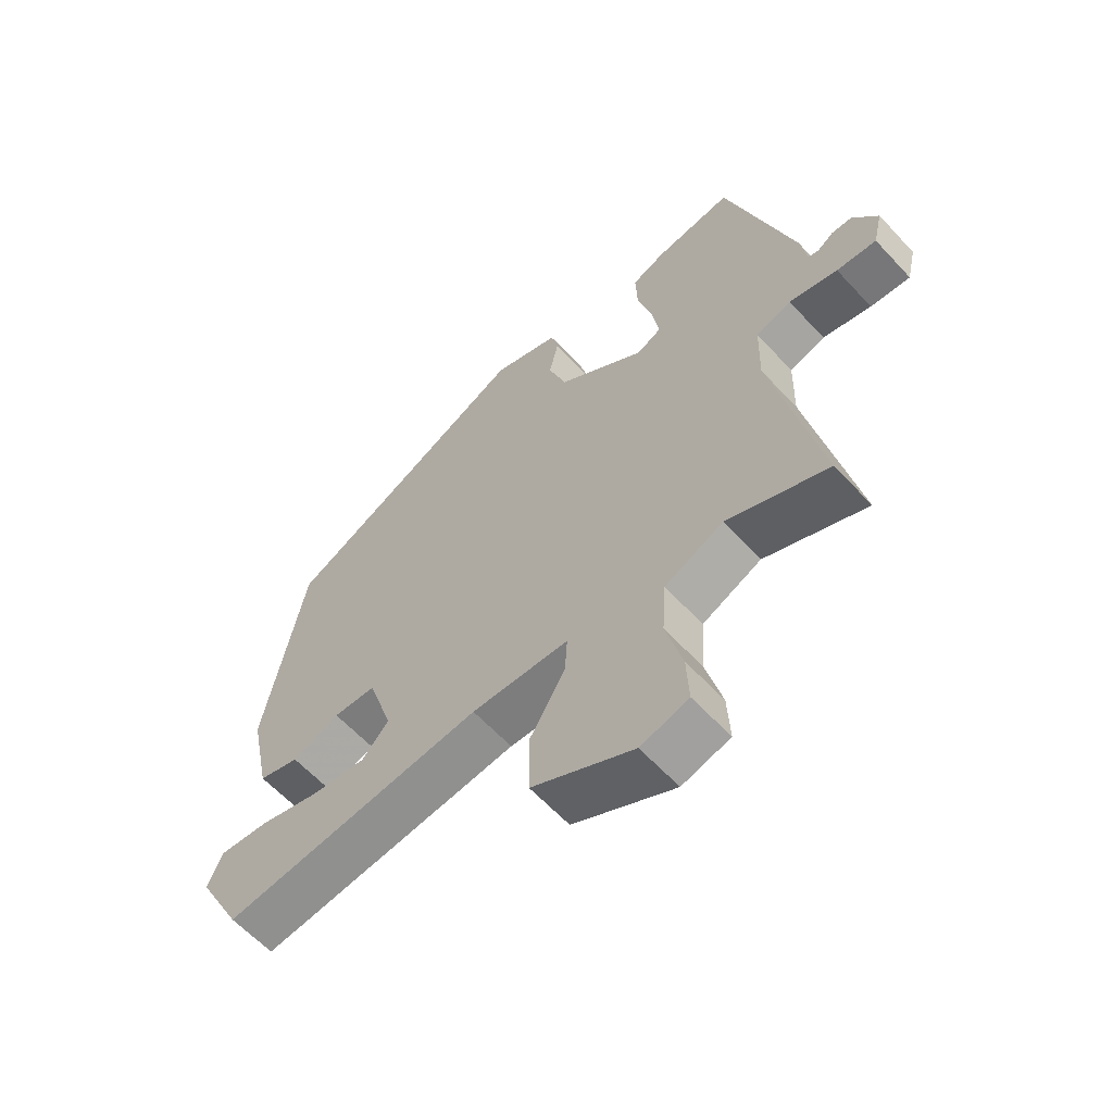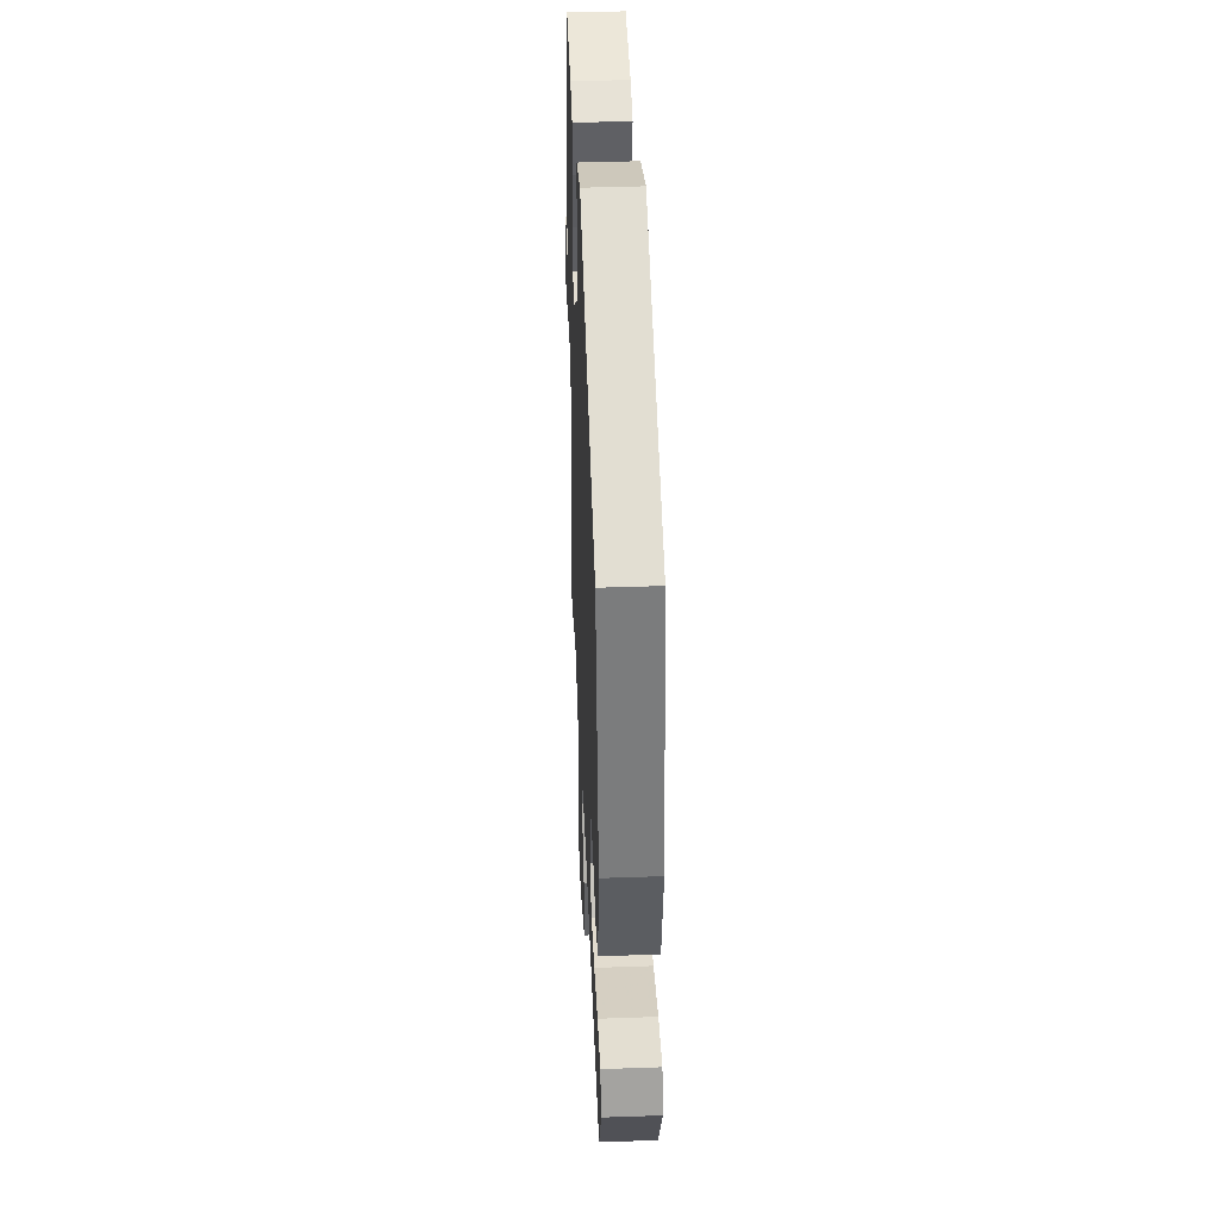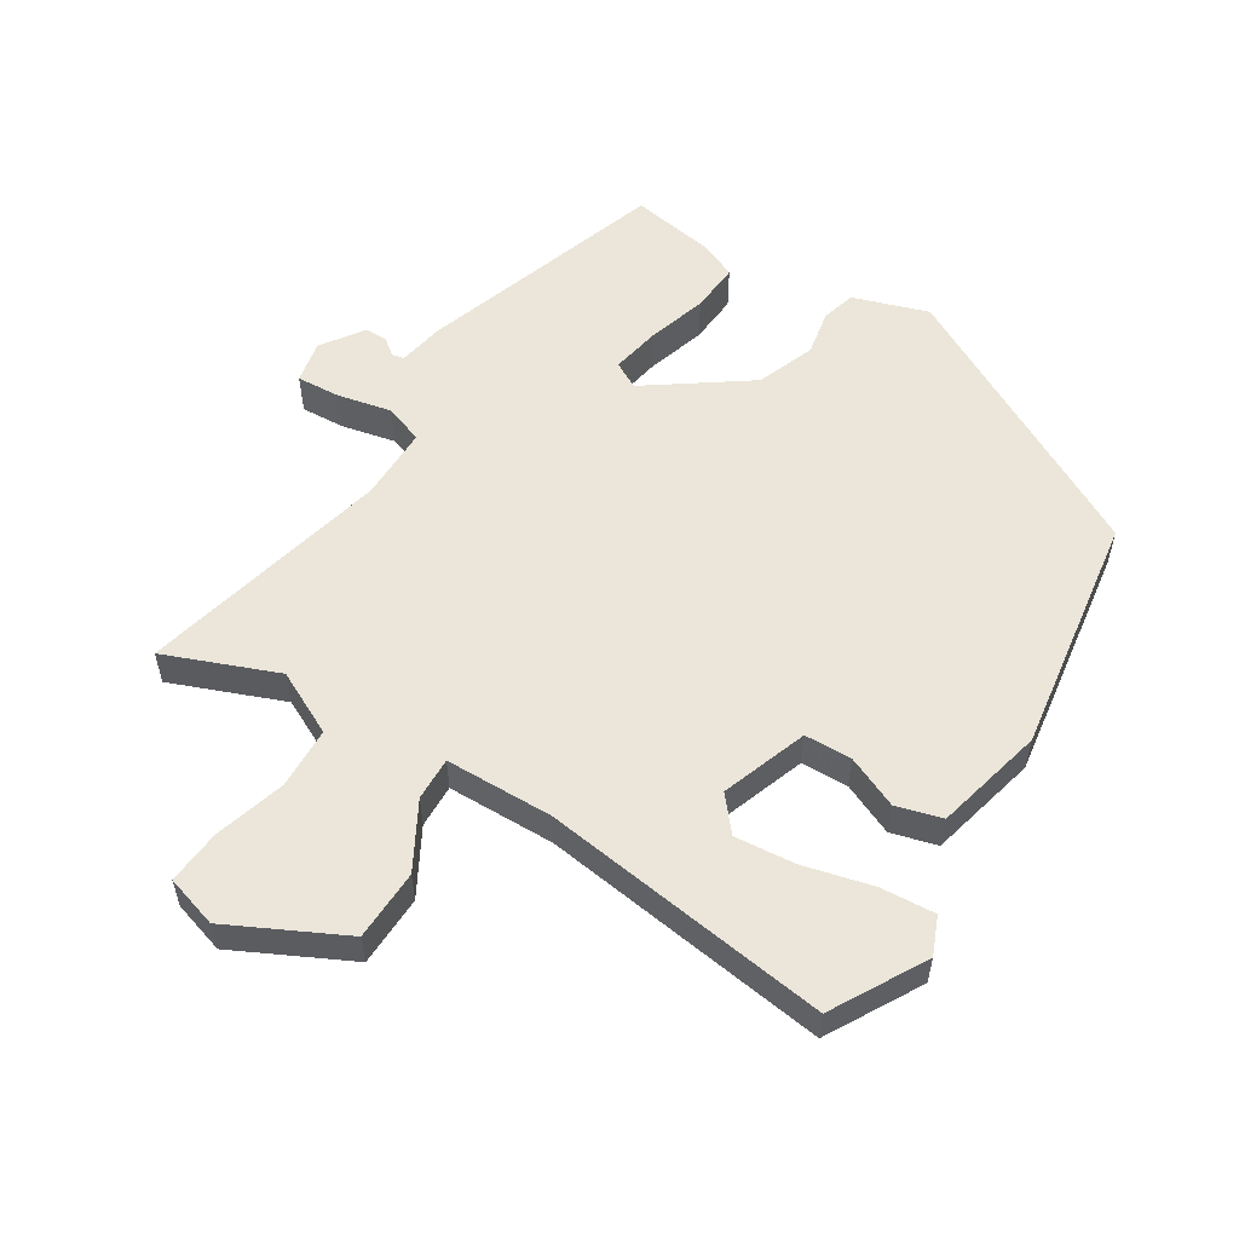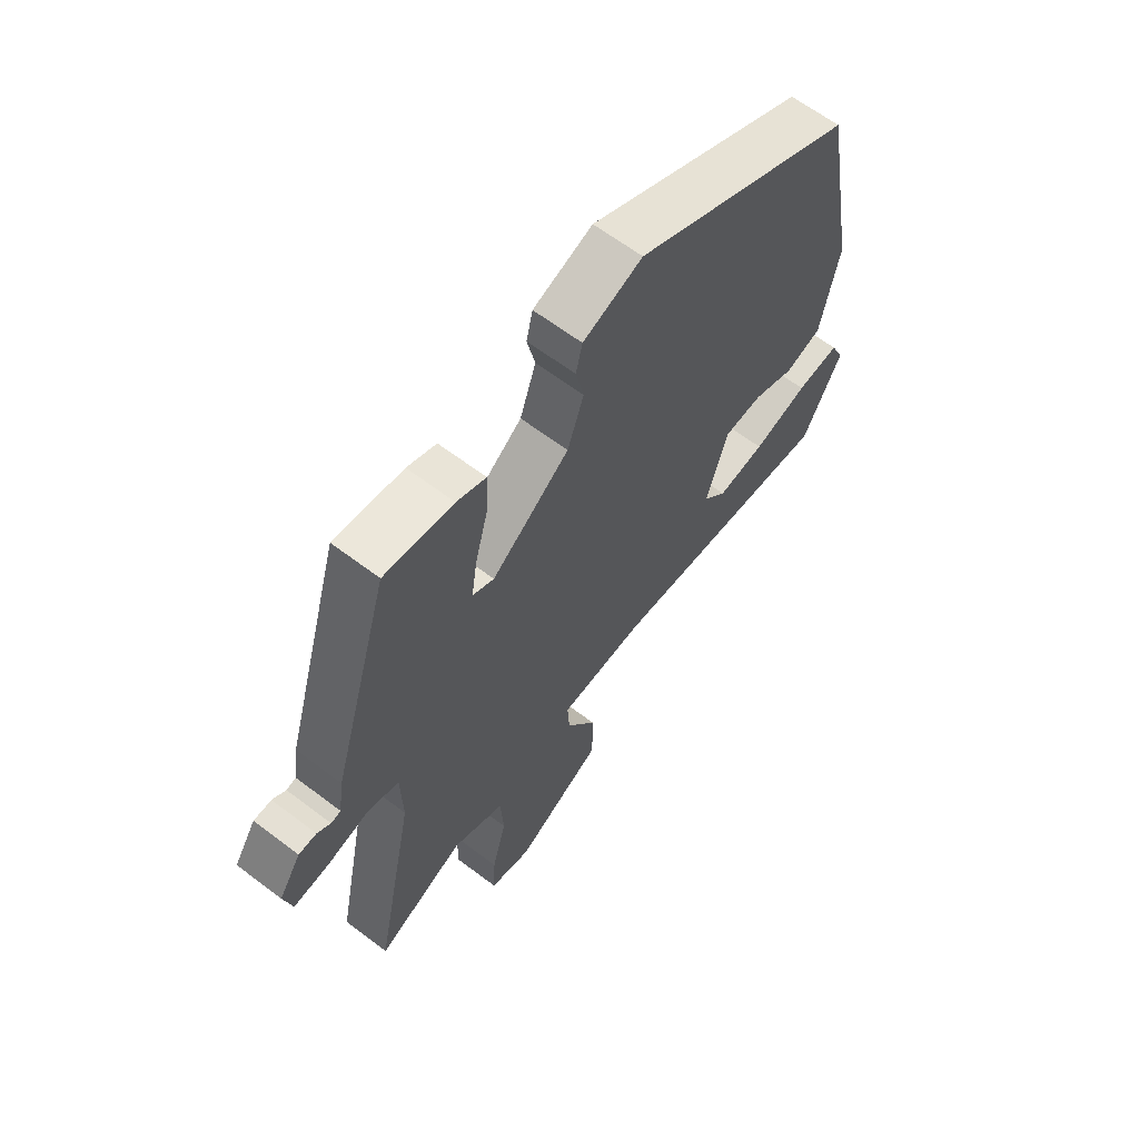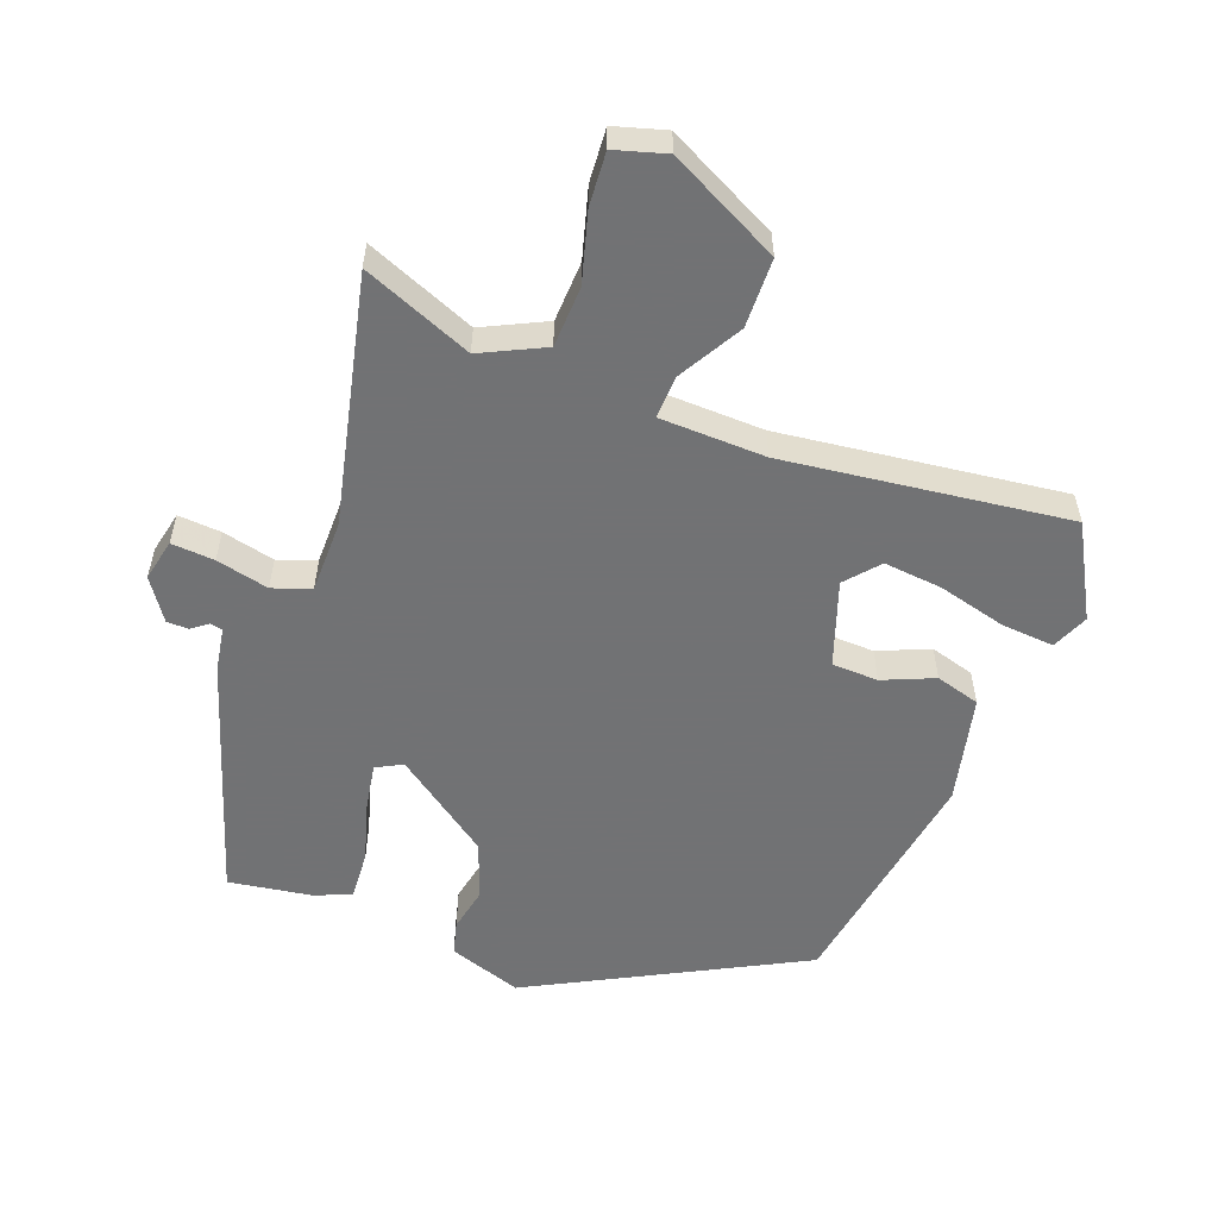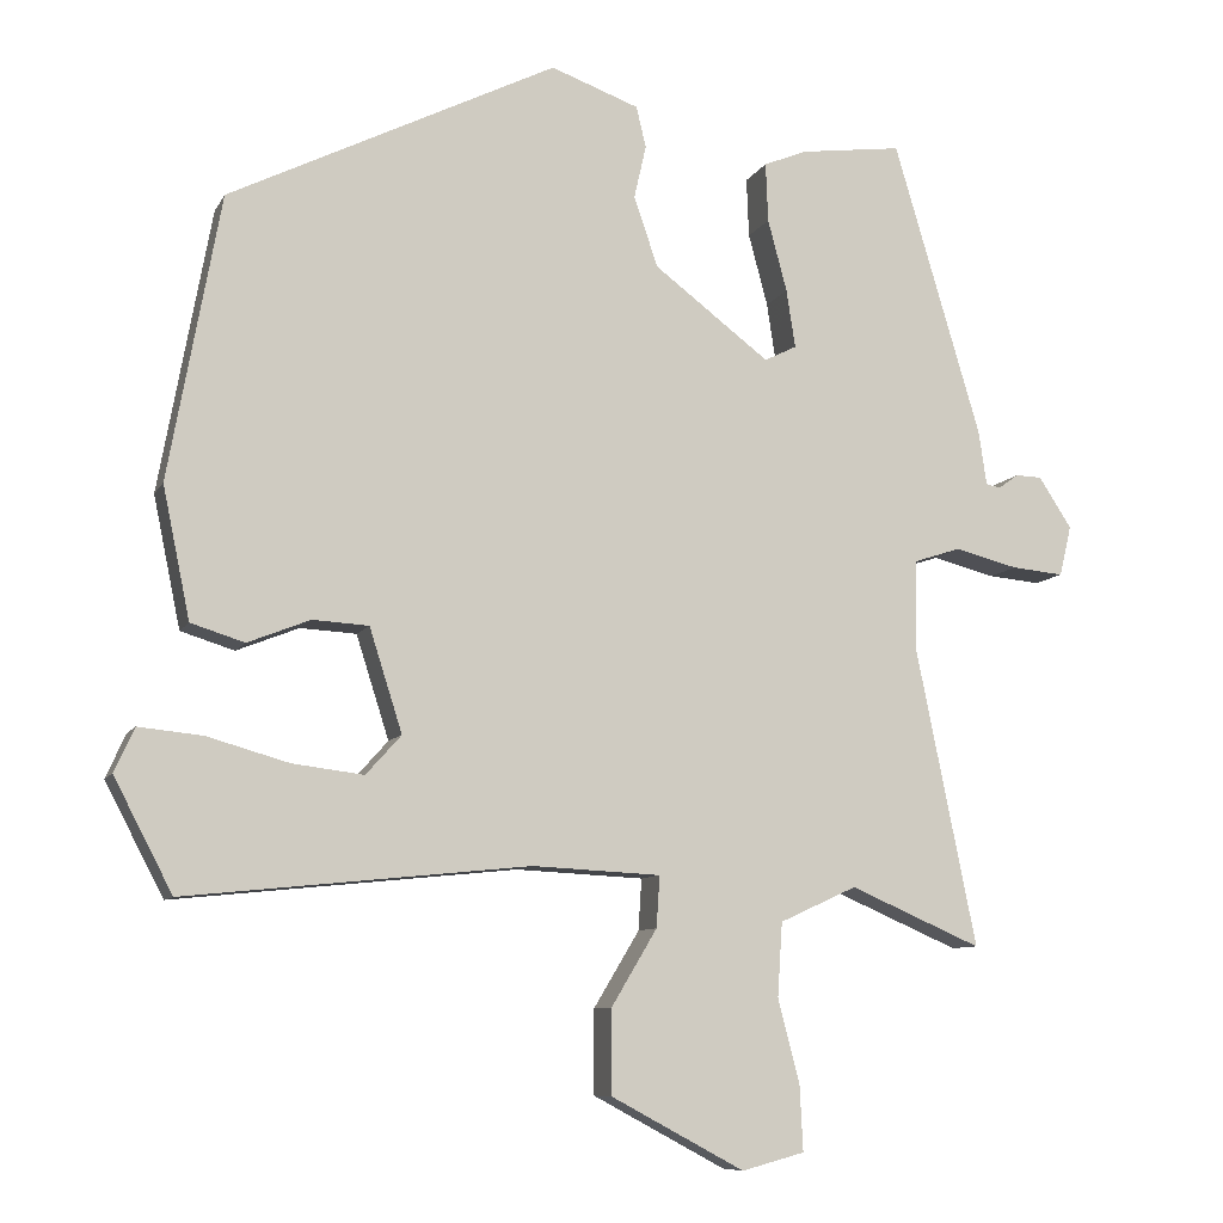
<metadata>
{"format":"obj","ext":"obj","renderer":"f3d","projection":"perspective","resolution":1024,"background":"white","views":[{"elev":-61.3,"azim":42.6,"up":"+Z"},{"elev":41.9,"azim":-92.4,"up":"+Z"},{"elev":55.9,"azim":-146.2,"up":"+Y"},{"elev":63.5,"azim":127.5,"up":"+Z"},{"elev":-55.6,"azim":160.7,"up":"+Y"},{"elev":-8.8,"azim":-17.7,"up":"+Z"}]}
</metadata>
<code>
v 0.438 0.07 0.483
v 0.547 0.07 0.115
v 0.557 0.07 0.047
v 0.575 0.07 0.043
v 0.6 0.07 0.061
v 0.633 0.07 0.06
v 0.674 0.07 -0.003
v 0.659 0.07 -0.066
v 0.594 0.07 -0.06
v 0.515 0.07 -0.04
v 0.457 0.07 -0.059
v 0.454 0.07 -0.169
v 0.53 0.07 -0.544
v 0.366 0.07 -0.473
v 0.27 0.07 -0.517
v 0.264 0.07 -0.609
v 0.291 0.07 -0.714
v 0.295 0.07 -0.795
v 0.217 0.07 -0.816
v 0.051 0.07 -0.727
v 0.051 0.07 -0.622
v 0.108 0.07 -0.527
v 0.112 0.07 -0.463
v -0.048 0.07 -0.455
v -0.477 0.07 -0.499
v -0.55 0.07 -0.359
v -0.525 0.07 -0.304
v -0.445 0.07 -0.312
v -0.343 0.07 -0.341
v -0.254 0.07 -0.352
v -0.21 0.07 -0.303
v -0.251 0.07 -0.174
v -0.321 0.07 -0.17
v -0.399 0.07 -0.201
v -0.466 0.07 -0.18
v -0.5 0.07 -0.016
v -0.435 0.07 0.339
v -0.026 0.07 0.542
v 0.084 0.07 0.502
v 0.096 0.07 0.451
v 0.081 0.07 0.384
v 0.111 0.07 0.297
v 0.255 0.07 0.188
v 0.295 0.07 0.208
v 0.284 0.07 0.28
v 0.26 0.07 0.37
v 0.257 0.07 0.444
v 0.311 0.07 0.466
v 0.438 0 0.483
v 0.547 0 0.115
v 0.557 0 0.047
v 0.575 0 0.043
v 0.6 0 0.061
v 0.633 0 0.06
v 0.674 0 -0.003
v 0.659 0 -0.066
v 0.594 0 -0.06
v 0.515 0 -0.04
v 0.457 0 -0.059
v 0.454 0 -0.169
v 0.53 0 -0.544
v 0.366 0 -0.473
v 0.27 0 -0.517
v 0.264 0 -0.609
v 0.291 0 -0.714
v 0.295 0 -0.795
v 0.217 0 -0.816
v 0.051 0 -0.727
v 0.051 0 -0.622
v 0.108 0 -0.527
v 0.112 0 -0.463
v -0.048 0 -0.455
v -0.477 0 -0.499
v -0.55 0 -0.359
v -0.525 0 -0.304
v -0.445 0 -0.312
v -0.343 0 -0.341
v -0.254 0 -0.352
v -0.21 0 -0.303
v -0.251 0 -0.174
v -0.321 0 -0.17
v -0.399 0 -0.201
v -0.466 0 -0.18
v -0.5 0 -0.016
v -0.435 0 0.339
v -0.026 0 0.542
v 0.084 0 0.502
v 0.096 0 0.451
v 0.081 0 0.384
v 0.111 0 0.297
v 0.255 0 0.188
v 0.295 0 0.208
v 0.284 0 0.28
v 0.26 0 0.37
v 0.257 0 0.444
v 0.311 0 0.466
f 1 2 3
f 48 1 3
f 47 48 3
f 46 47 3
f 45 46 3
f 44 45 3
f 43 44 3
f 39 40 41
f 38 39 41
f 37 38 41
f 36 37 41
f 35 36 41
f 34 35 41
f 33 34 41
f 32 33 41 42
f 31 32 42 43
f 27 28 29
f 26 27 29
f 25 26 29
f 24 25 29
f 23 24 29 30
f 20 21 22
f 19 20 22
f 18 19 22
f 17 18 22
f 16 17 22
f 15 16 22 23
f 14 15 23
f 12 13 14
f 30 31 43
f 23 30 43
f 14 23 43
f 12 14 43
f 11 12 43
f 8 9 10
f 7 8 10
f 6 7 10
f 5 6 10
f 4 5 10
f 10 11 43 3
f 3 4 10
f 51 50 49
f 51 49 96
f 51 96 95
f 51 95 94
f 51 94 93
f 51 93 92
f 51 92 91
f 89 88 87
f 89 87 86
f 89 86 85
f 89 85 84
f 89 84 83
f 89 83 82
f 89 82 81
f 90 89 81 80
f 91 90 80 79
f 77 76 75
f 77 75 74
f 77 74 73
f 77 73 72
f 78 77 72 71
f 70 69 68
f 70 68 67
f 70 67 66
f 70 66 65
f 70 65 64
f 71 70 64 63
f 71 63 62
f 62 61 60
f 91 79 78
f 91 78 71
f 91 71 62
f 91 62 60
f 91 60 59
f 58 57 56
f 58 56 55
f 58 55 54
f 58 54 53
f 58 53 52
f 51 91 59 58
f 58 52 51
f 1 49 50 2
f 2 50 51 3
f 3 51 52 4
f 4 52 53 5
f 5 53 54 6
f 6 54 55 7
f 7 55 56 8
f 8 56 57 9
f 9 57 58 10
f 10 58 59 11
f 11 59 60 12
f 12 60 61 13
f 13 61 62 14
f 14 62 63 15
f 15 63 64 16
f 16 64 65 17
f 17 65 66 18
f 18 66 67 19
f 19 67 68 20
f 20 68 69 21
f 21 69 70 22
f 22 70 71 23
f 23 71 72 24
f 24 72 73 25
f 25 73 74 26
f 26 74 75 27
f 27 75 76 28
f 28 76 77 29
f 29 77 78 30
f 30 78 79 31
f 31 79 80 32
f 32 80 81 33
f 33 81 82 34
f 34 82 83 35
f 35 83 84 36
f 36 84 85 37
f 37 85 86 38
f 38 86 87 39
f 39 87 88 40
f 40 88 89 41
f 41 89 90 42
f 42 90 91 43
f 43 91 92 44
f 44 92 93 45
f 45 93 94 46
f 46 94 95 47
f 47 95 96 48
f 48 96 49 1

</code>
